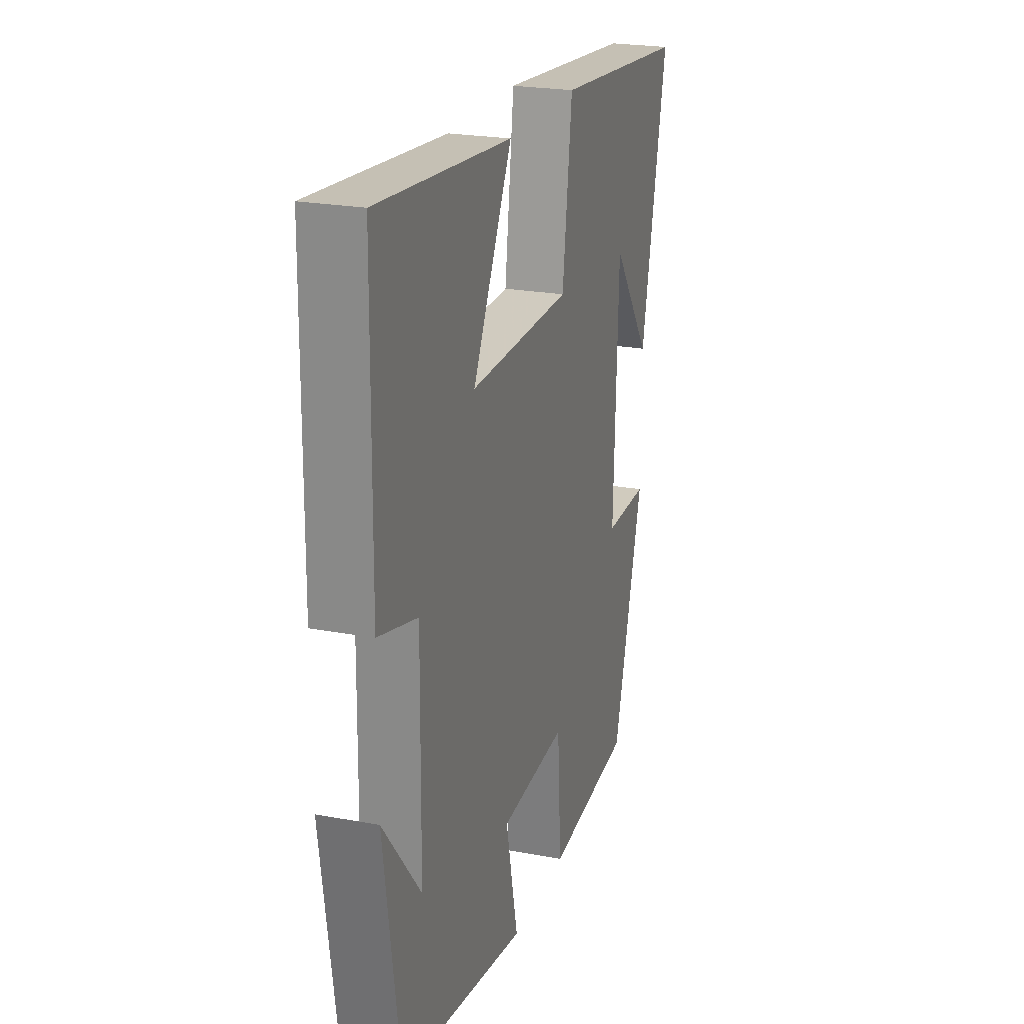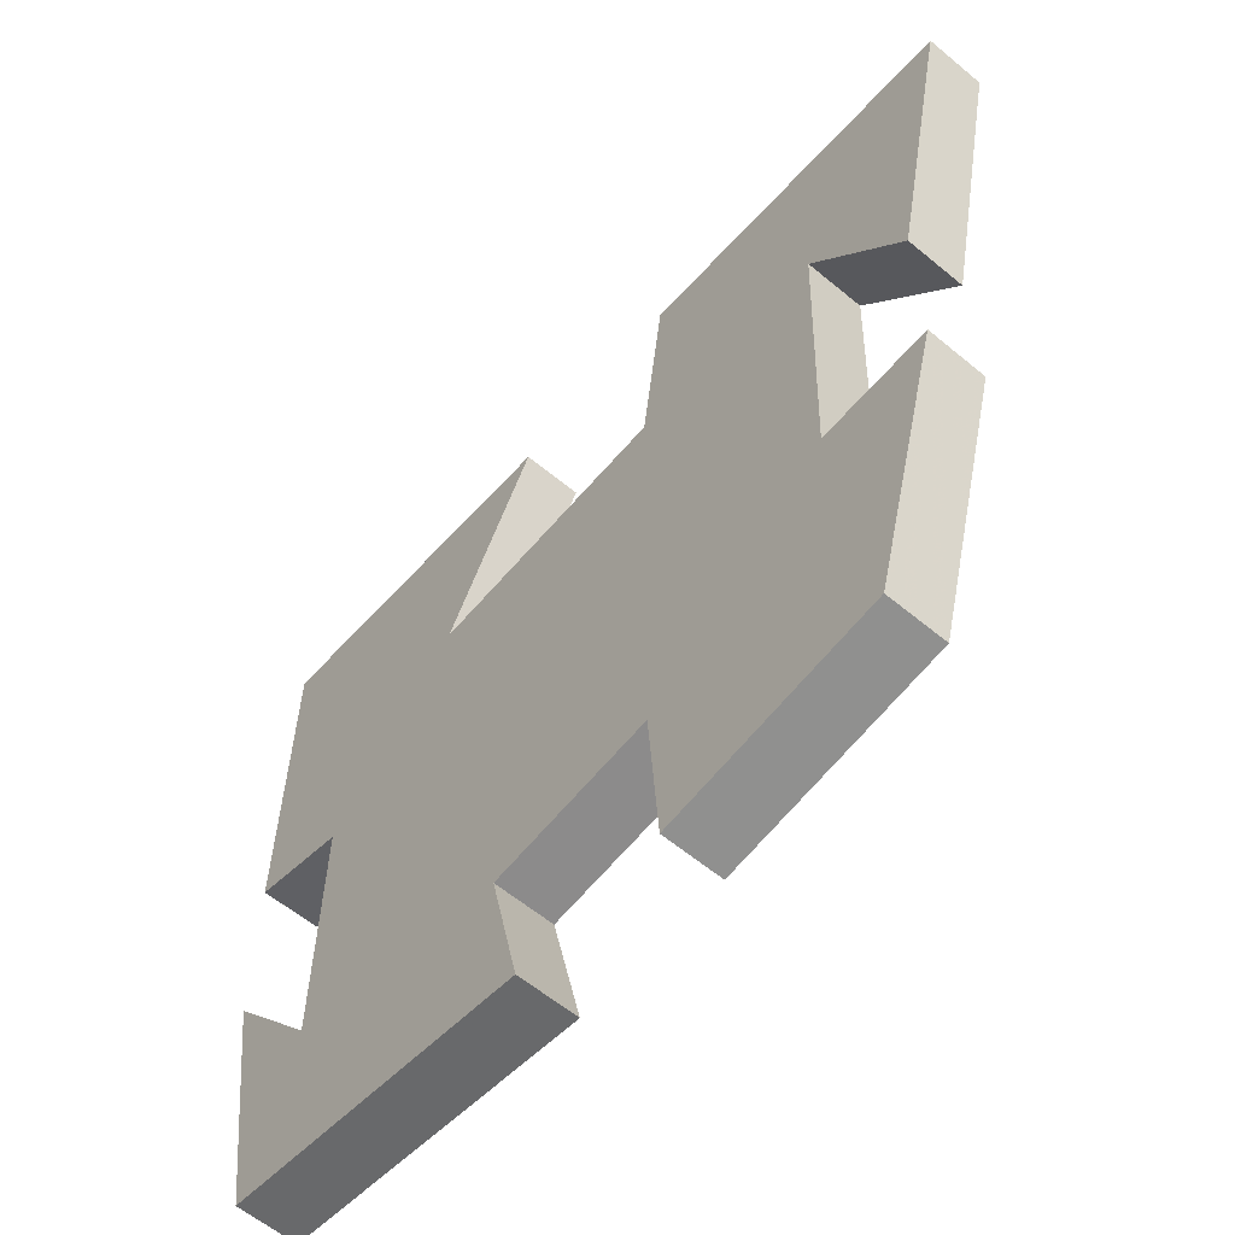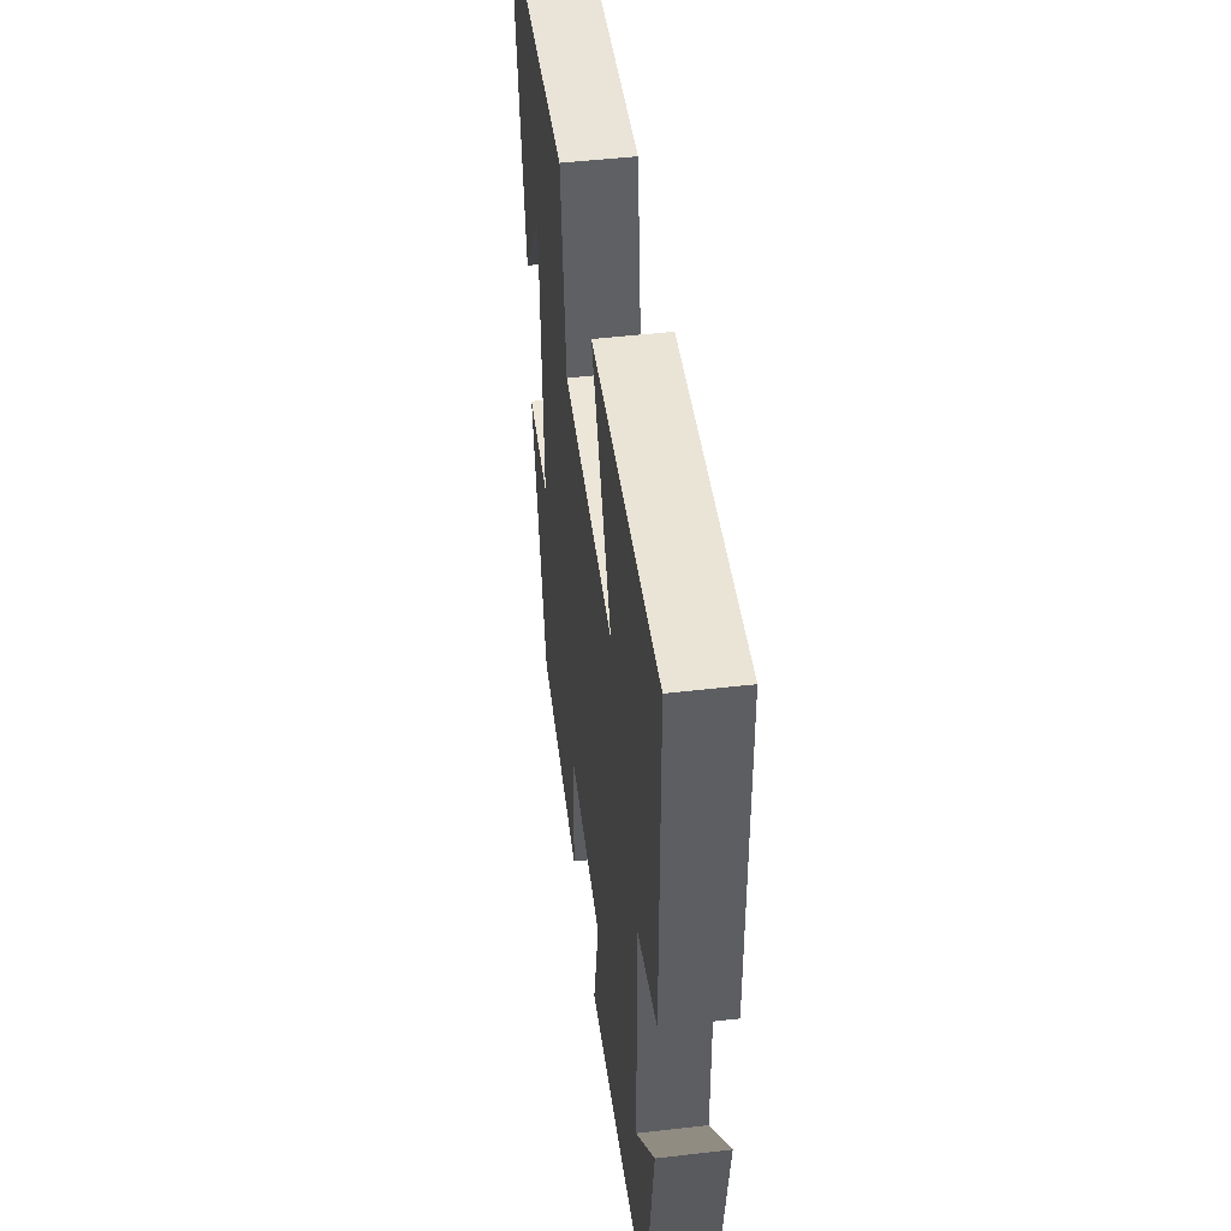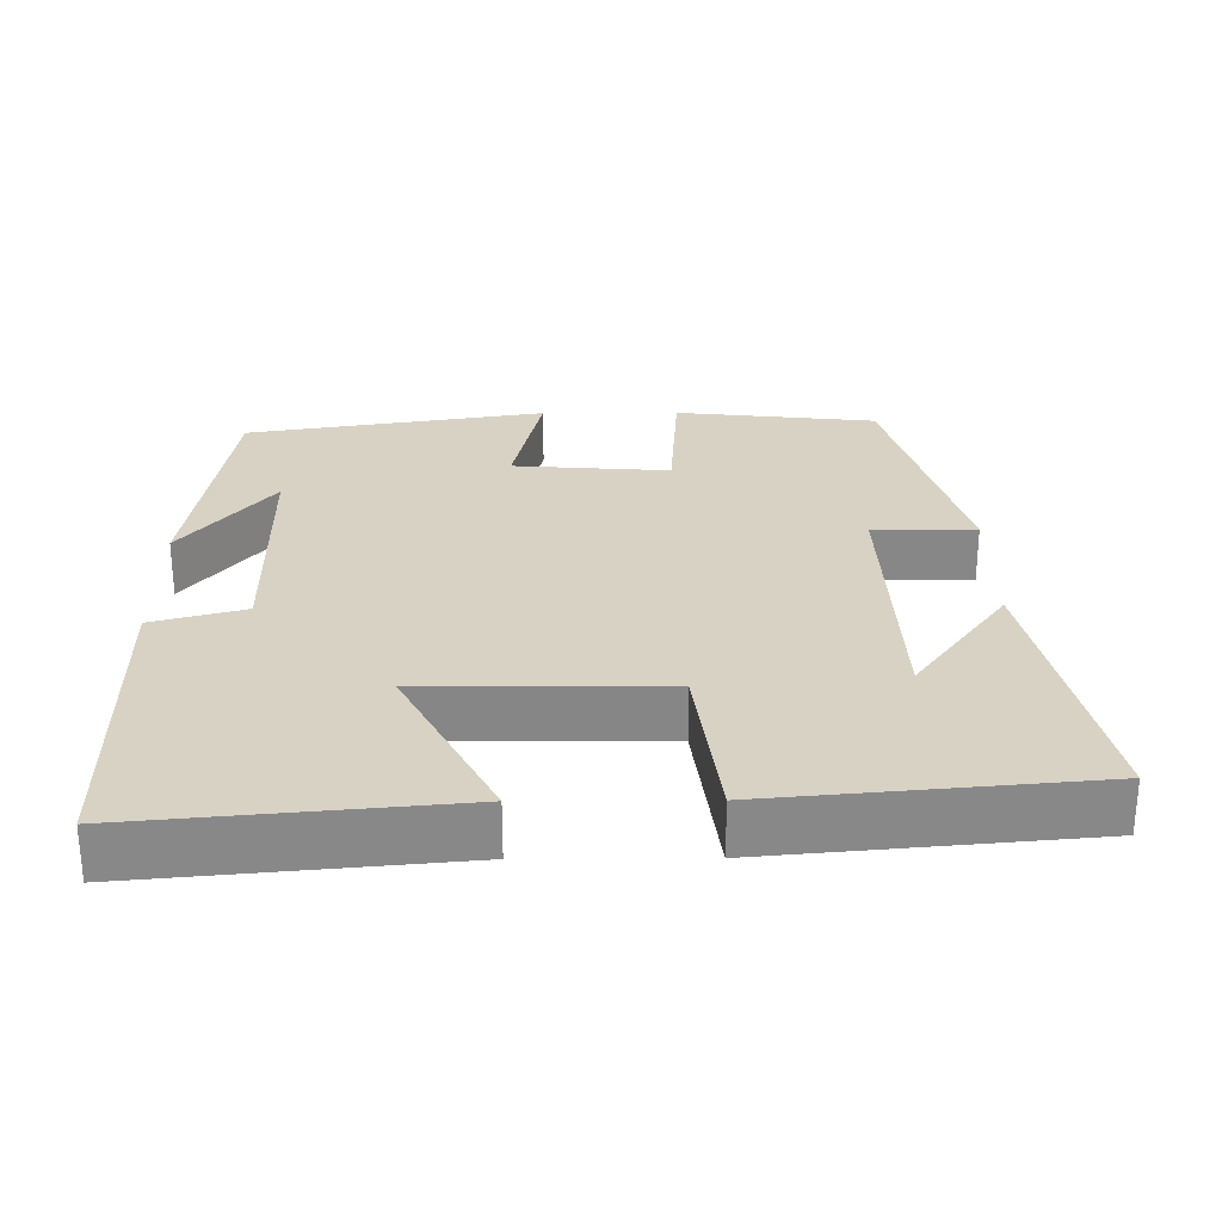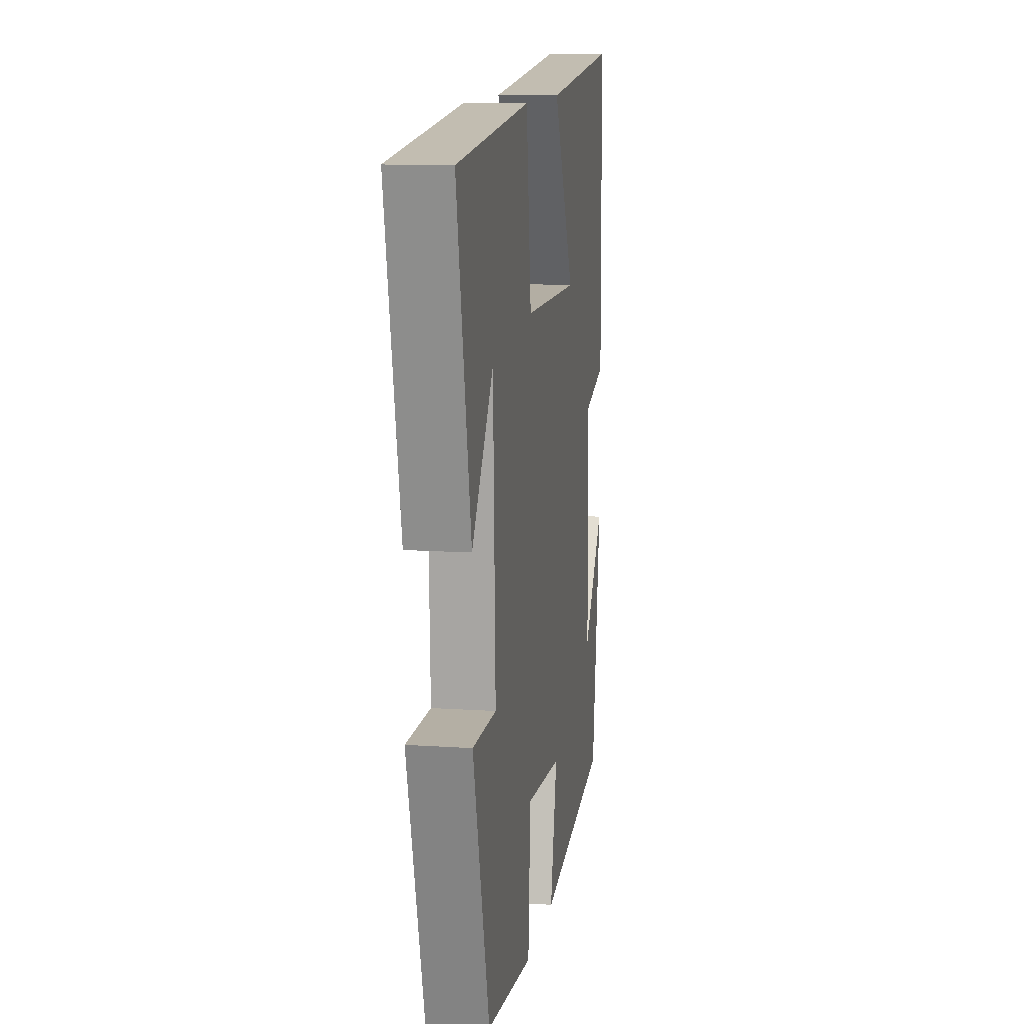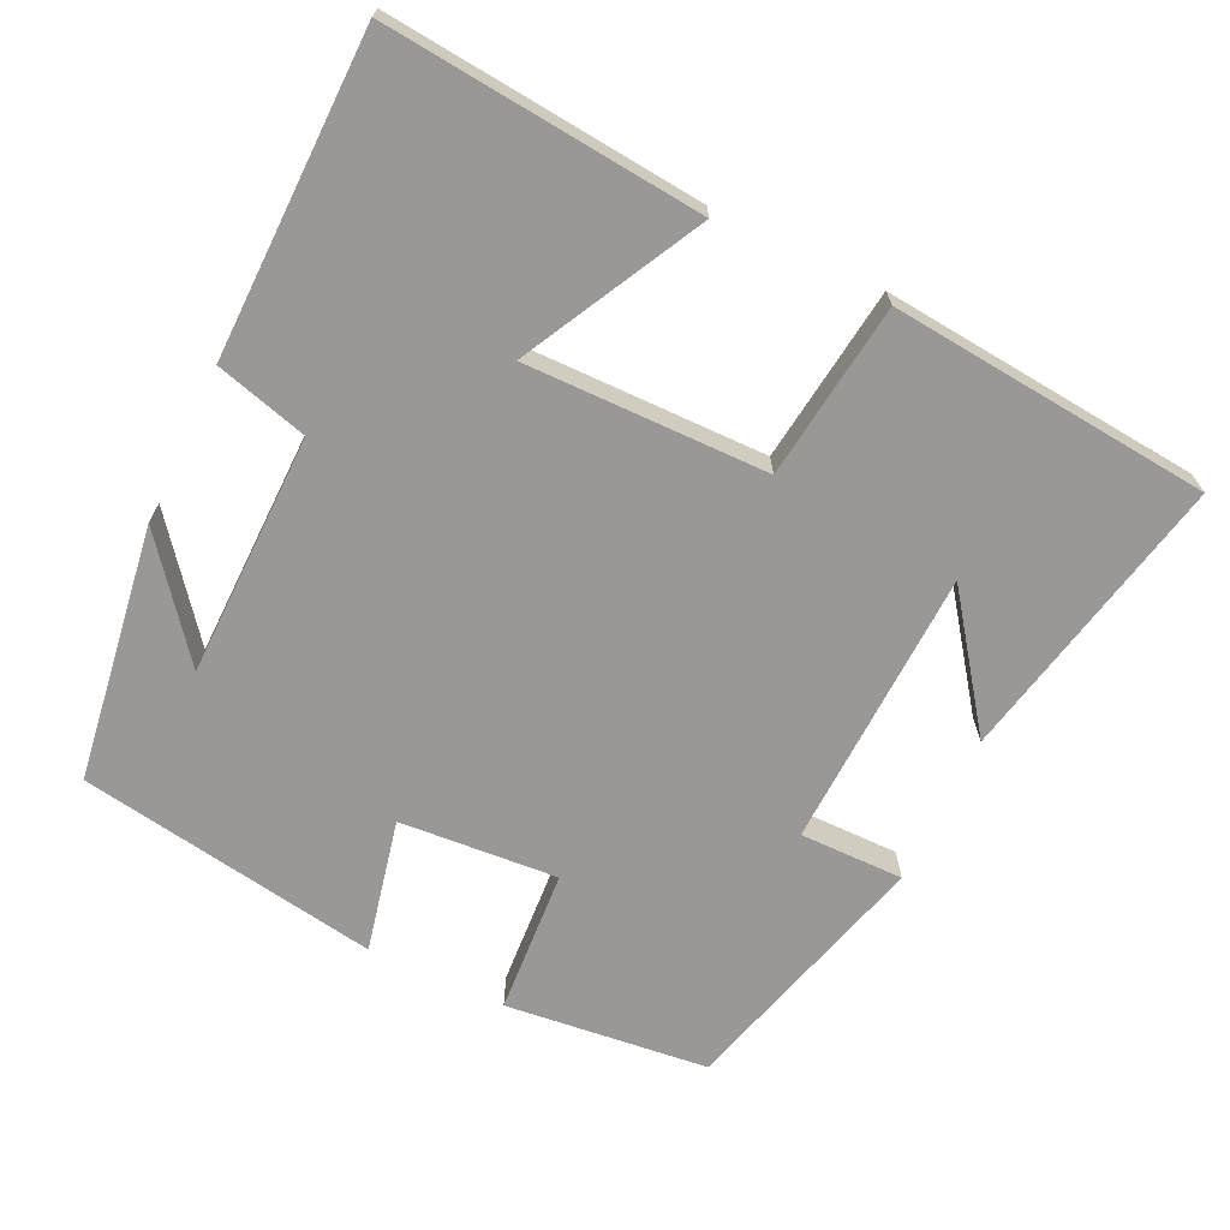
<metadata>
{"format":"obj","ext":"obj","renderer":"f3d","projection":"perspective","resolution":1024,"background":"white","views":[{"elev":23.1,"azim":-72.2,"up":"+Z"},{"elev":-60.4,"azim":49.7,"up":"+Z"},{"elev":48.5,"azim":-97.4,"up":"+Z"},{"elev":27.7,"azim":-0.4,"up":"+Y"},{"elev":11.7,"azim":99.3,"up":"+Z"},{"elev":-68.7,"azim":-25.5,"up":"+Y"}]}
</metadata>
<code>
v 0.405 0.07 -0.47
v 0.135 0.07 -0.5
v 0.122 0.07 -0.308
v -0.088 0.07 -0.324
v -0.049 0.07 -0.5
v -0.45 0.07 -0.435
v -0.5 0.07 -0.096
v -0.381 0.07 -0.246
v -0.377 0.07 0.078
v -0.5 0.07 0.112
v -0.495 0.07 0.54
v -0.073 0.07 0.5
v -0.197 0.07 0.262
v 0.125 0.07 0.266
v 0.155 0.07 0.5
v 0.582 0.07 0.46
v 0.5 0.07 0.074
v 0.376 0.07 0.243
v 0.362 0.07 -0.129
v 0.5 0.07 -0.128
v 0.405 0 -0.47
v 0.135 0 -0.5
v 0.122 0 -0.308
v -0.088 0 -0.324
v -0.049 0 -0.5
v -0.45 0 -0.435
v -0.5 0 -0.096
v -0.381 0 -0.246
v -0.377 0 0.078
v -0.5 0 0.112
v -0.495 0 0.54
v -0.073 0 0.5
v -0.197 0 0.262
v 0.125 0 0.266
v 0.155 0 0.5
v 0.582 0 0.46
v 0.5 0 0.074
v 0.376 0 0.243
v 0.362 0 -0.129
v 0.5 0 -0.128
f 19 20 1 2
f 18 19 2 3
f 16 17 18
f 14 15 16 18
f 13 14 18 3
f 10 11 12 13
f 9 10 13
f 8 9 13 3
f 6 7 8
f 4 5 6 8
f 3 4 8
f 22 21 40 39
f 23 22 39 38
f 38 37 36
f 38 36 35 34
f 23 38 34 33
f 33 32 31 30
f 33 30 29
f 23 33 29 28
f 28 27 26
f 28 26 25 24
f 28 24 23
f 1 21 22 2
f 2 22 23 3
f 3 23 24 4
f 4 24 25 5
f 5 25 26 6
f 6 26 27 7
f 7 27 28 8
f 8 28 29 9
f 9 29 30 10
f 10 30 31 11
f 11 31 32 12
f 12 32 33 13
f 13 33 34 14
f 14 34 35 15
f 15 35 36 16
f 16 36 37 17
f 17 37 38 18
f 18 38 39 19
f 19 39 40 20
f 20 40 21 1

</code>
